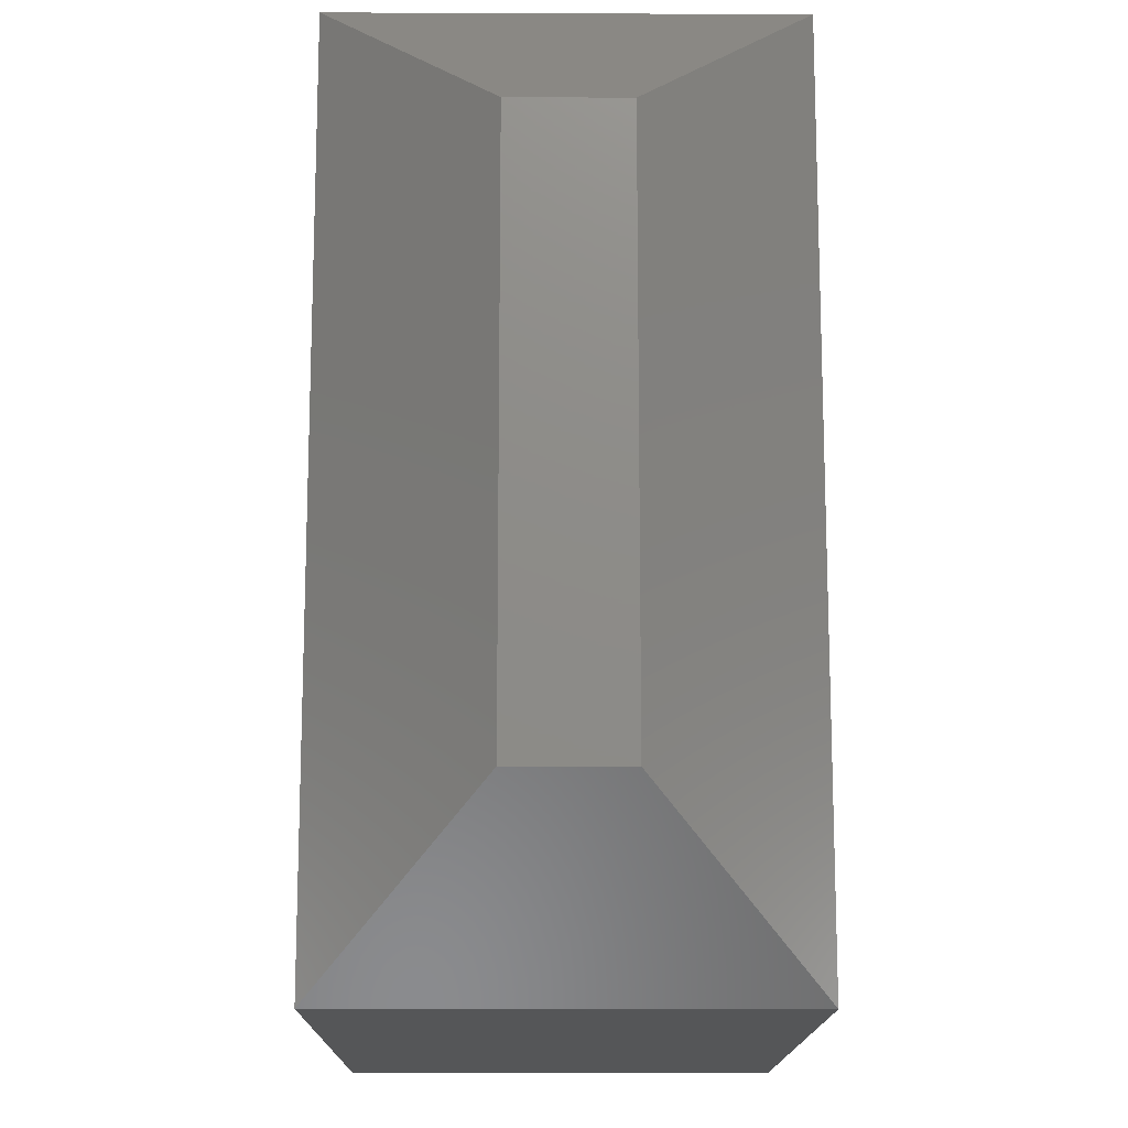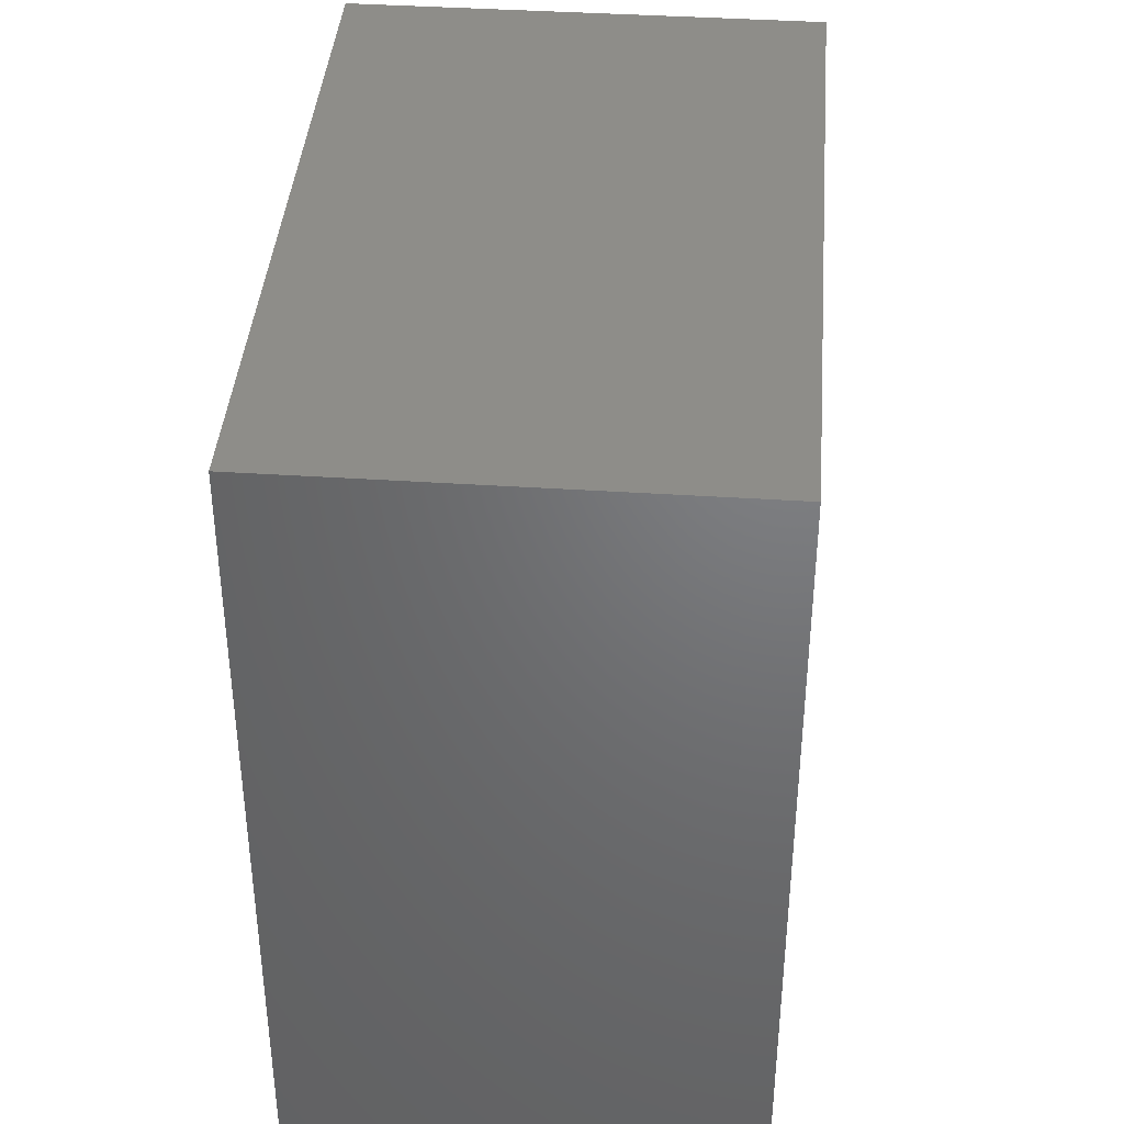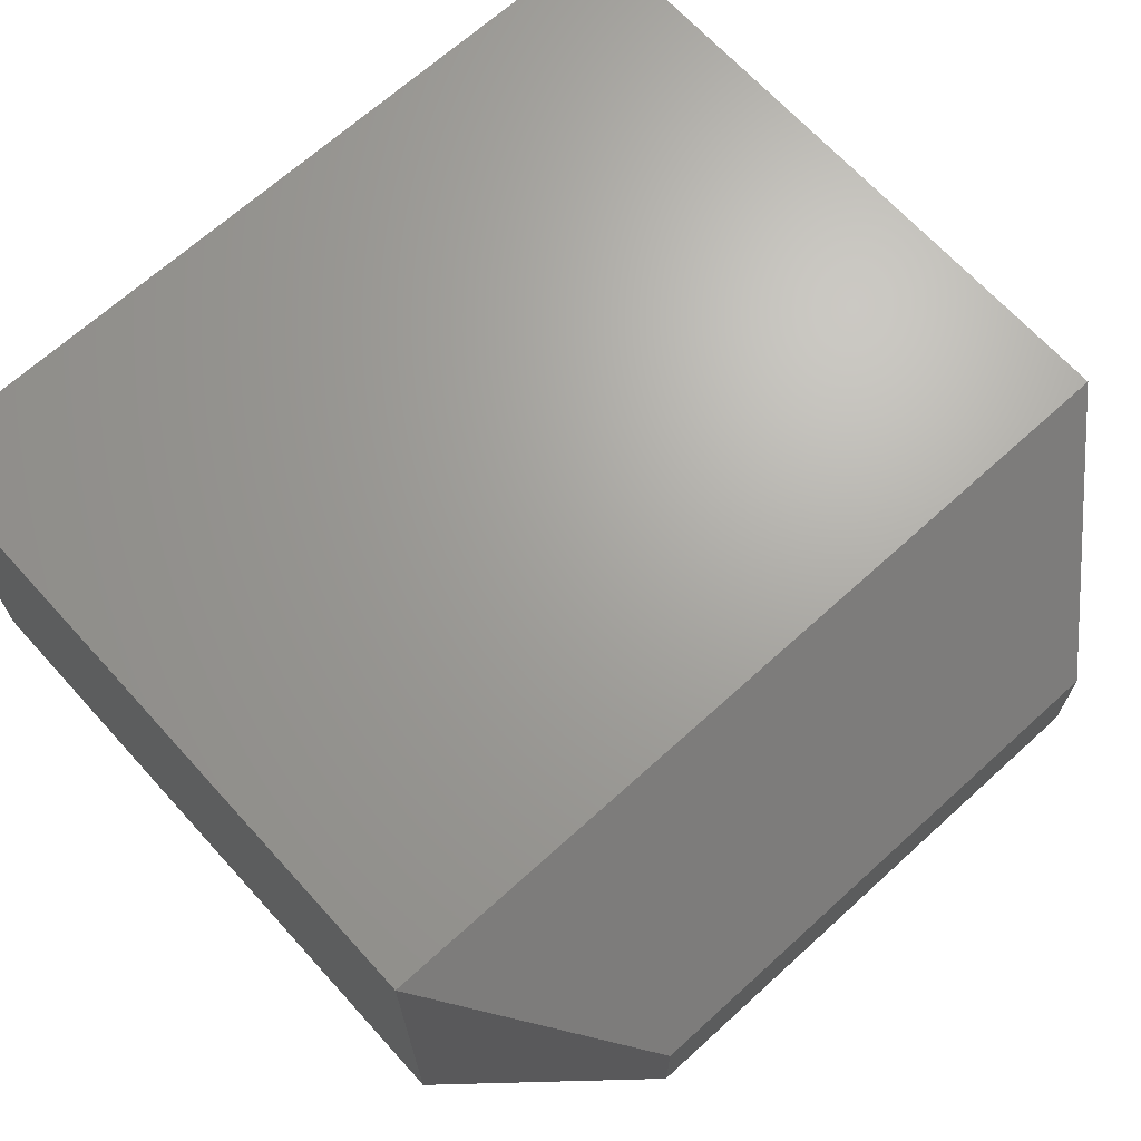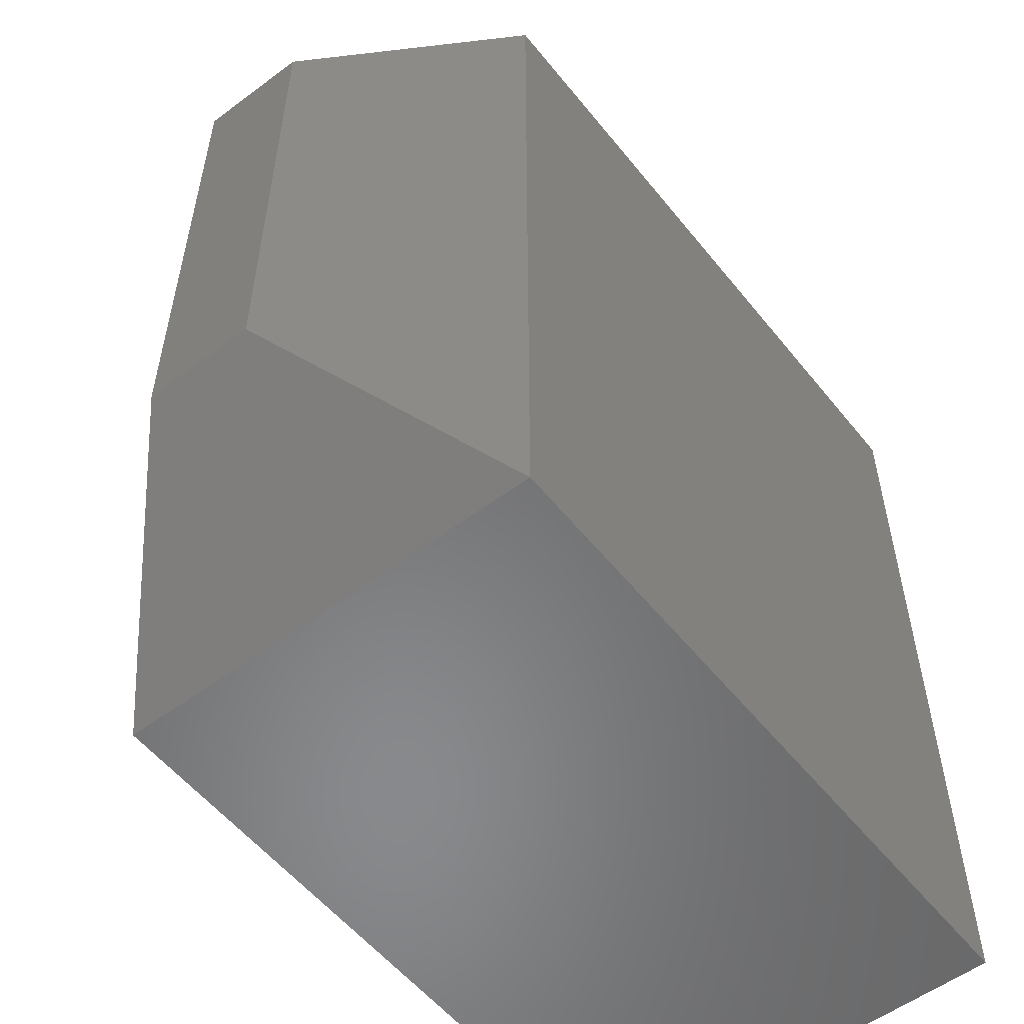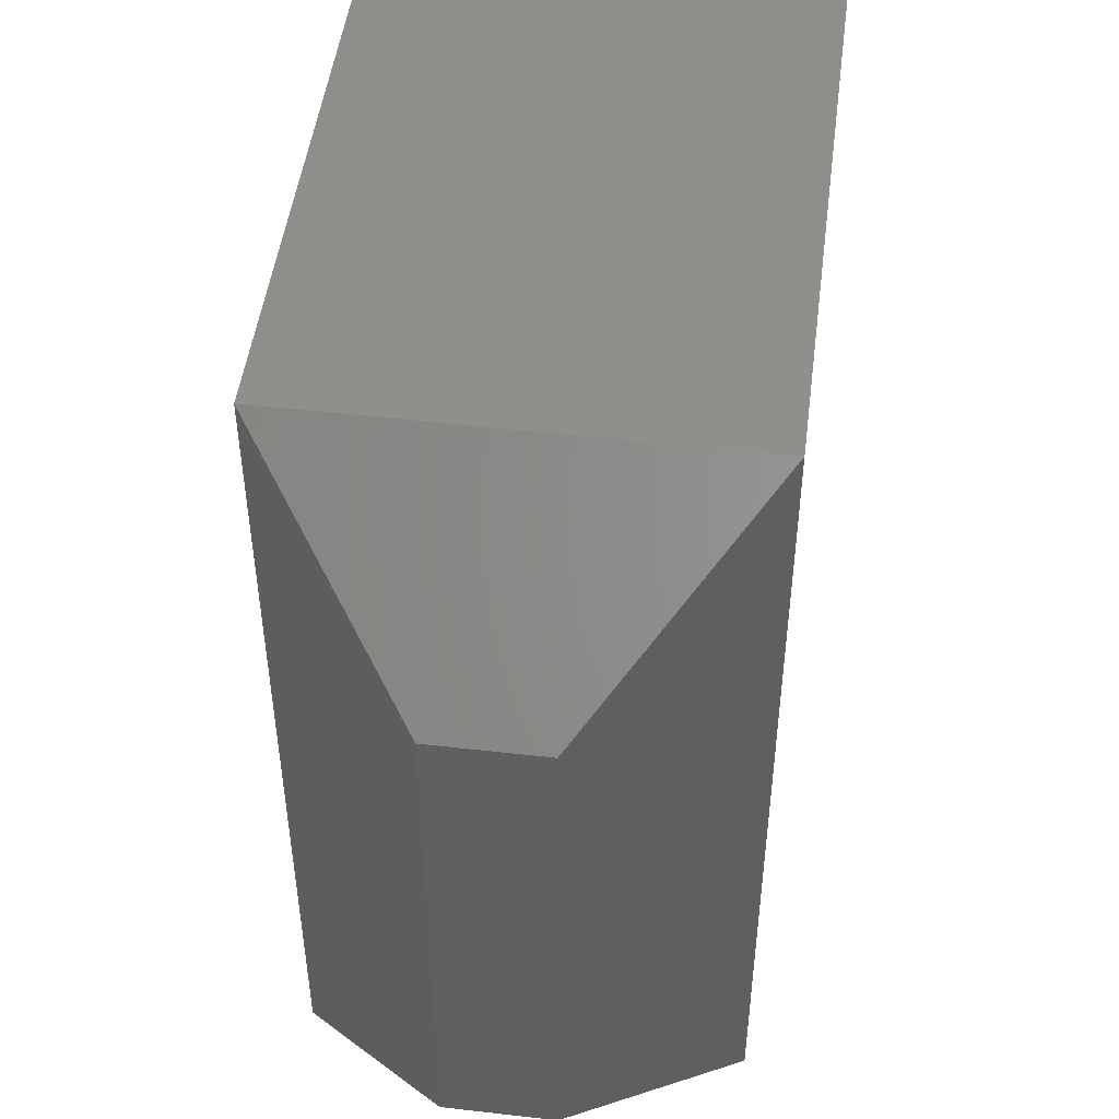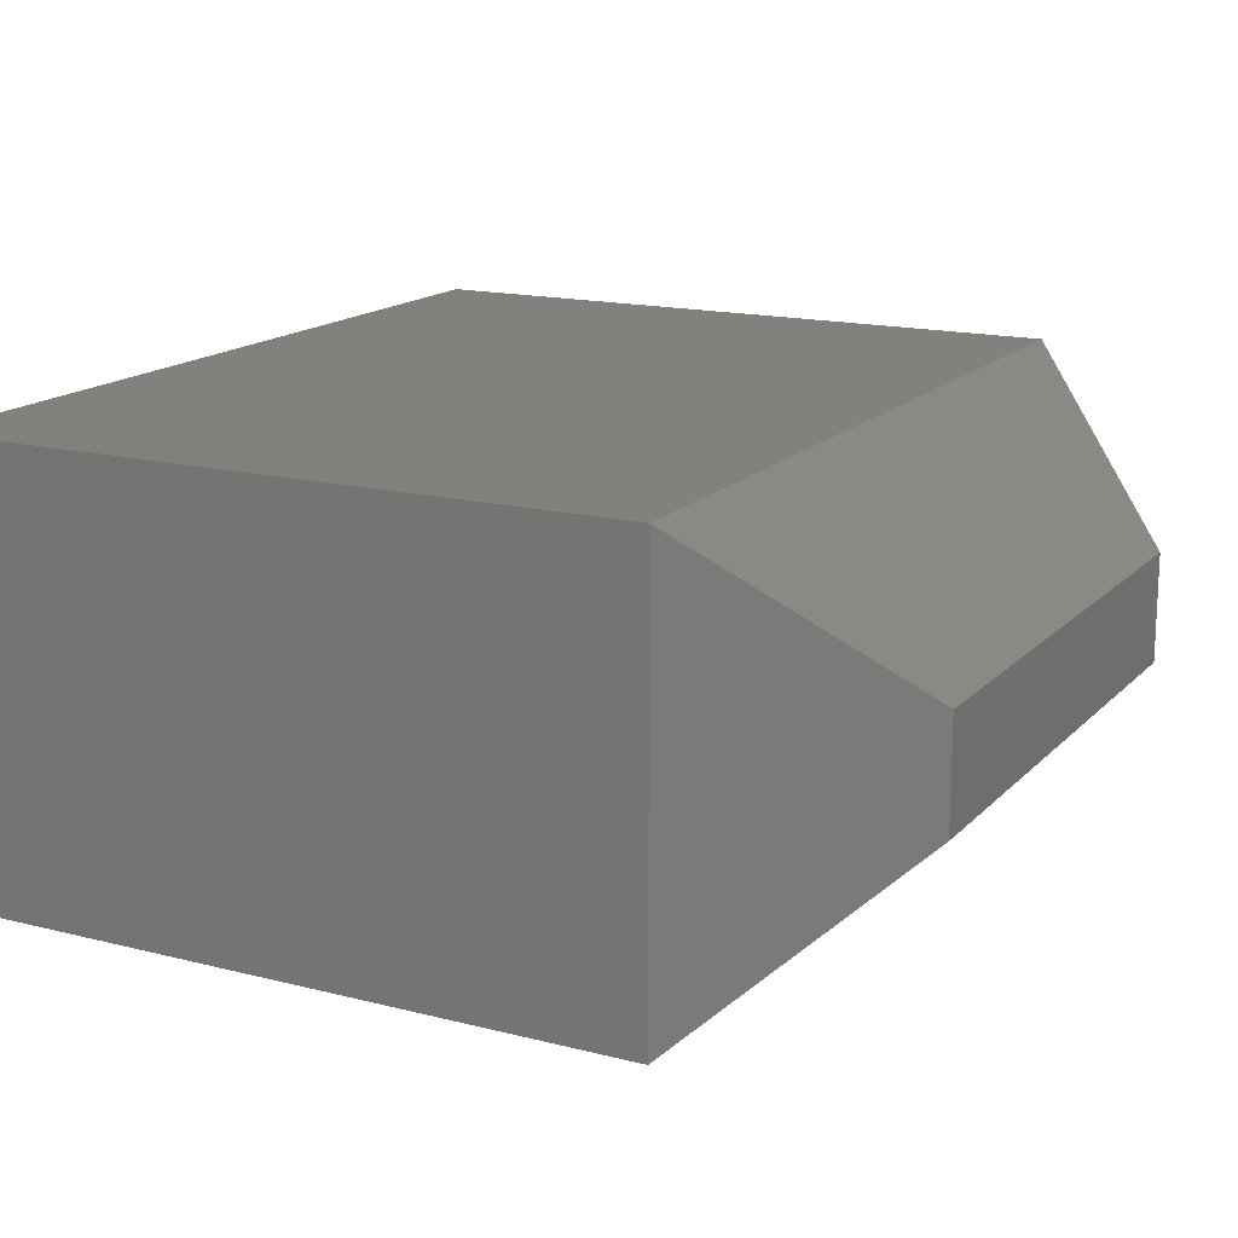
<metadata>
{"format":"stl","ext":"stl","renderer":"f3d","projection":"perspective","resolution":1024,"background":"white","views":[{"elev":-14.8,"azim":89.5,"up":"+Z"},{"elev":40.1,"azim":-85.4,"up":"+Z"},{"elev":67.7,"azim":47.7,"up":"+Y"},{"elev":-55.4,"azim":128.1,"up":"+Z"},{"elev":48.7,"azim":97.3,"up":"+Z"},{"elev":16.0,"azim":27.7,"up":"+Y"}]}
</metadata>
<code>
# stl→obj: 12 verts, 20 faces
v 0 -0.375 0
v 0.5938 -0.375 -9.187e-17
v 4.592e-17 -0.375 0.75
v 0.5938 -0.375 0.75
v 0 0 0
v 4.592e-17 0 0.75
v 0.5938 2.776e-17 -3.636e-17
v 0.5938 0 0.75
v 0.75 -0.2344 0.1406
v 0.75 -0.1406 0.1406
v 0.75 -0.2344 0.6094
v 0.75 -0.1406 0.6094
f 1 2 3
f 3 2 4
f 5 6 7
f 7 6 8
f 4 8 3
f 3 8 6
f 9 10 11
f 11 10 12
f 1 5 2
f 2 5 7
f 2 7 9
f 9 7 10
f 8 12 7
f 7 12 10
f 8 4 12
f 12 4 11
f 4 2 11
f 11 2 9
f 3 6 1
f 1 6 5

</code>
